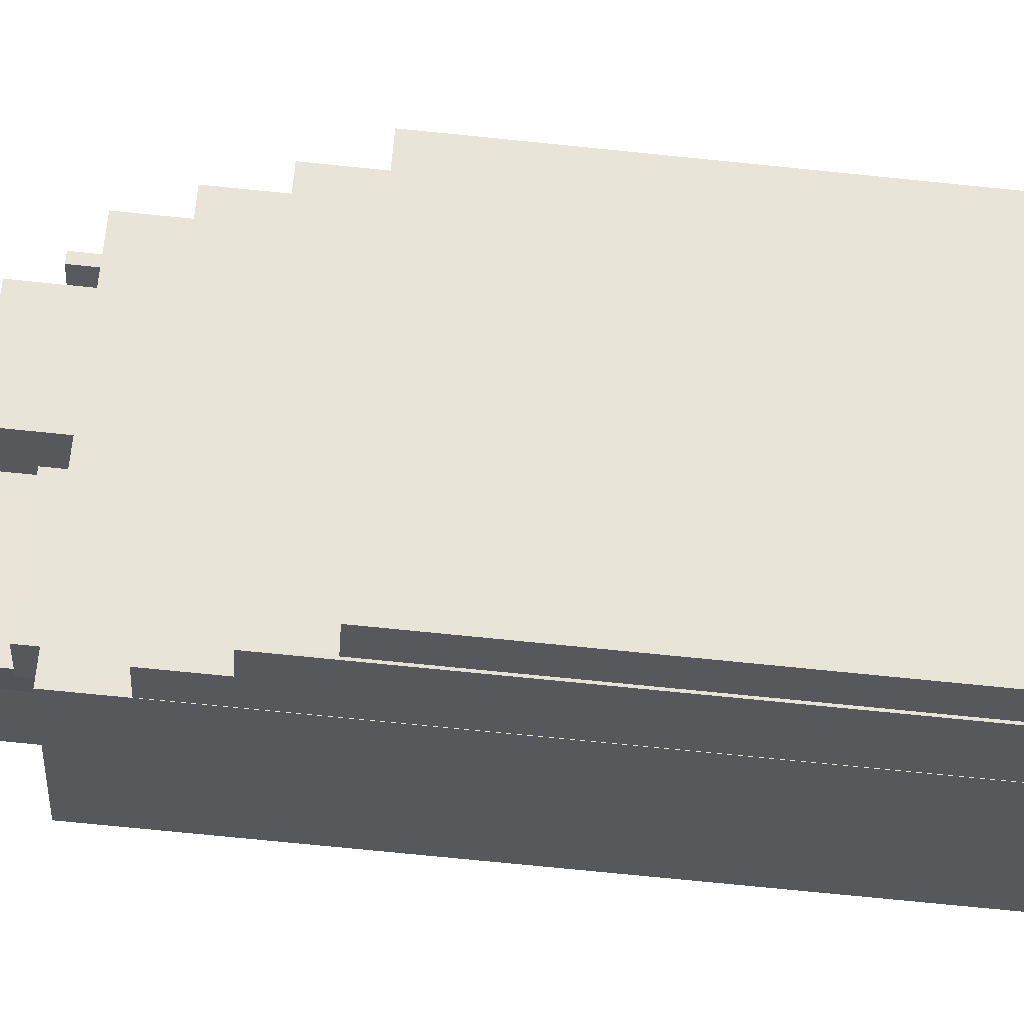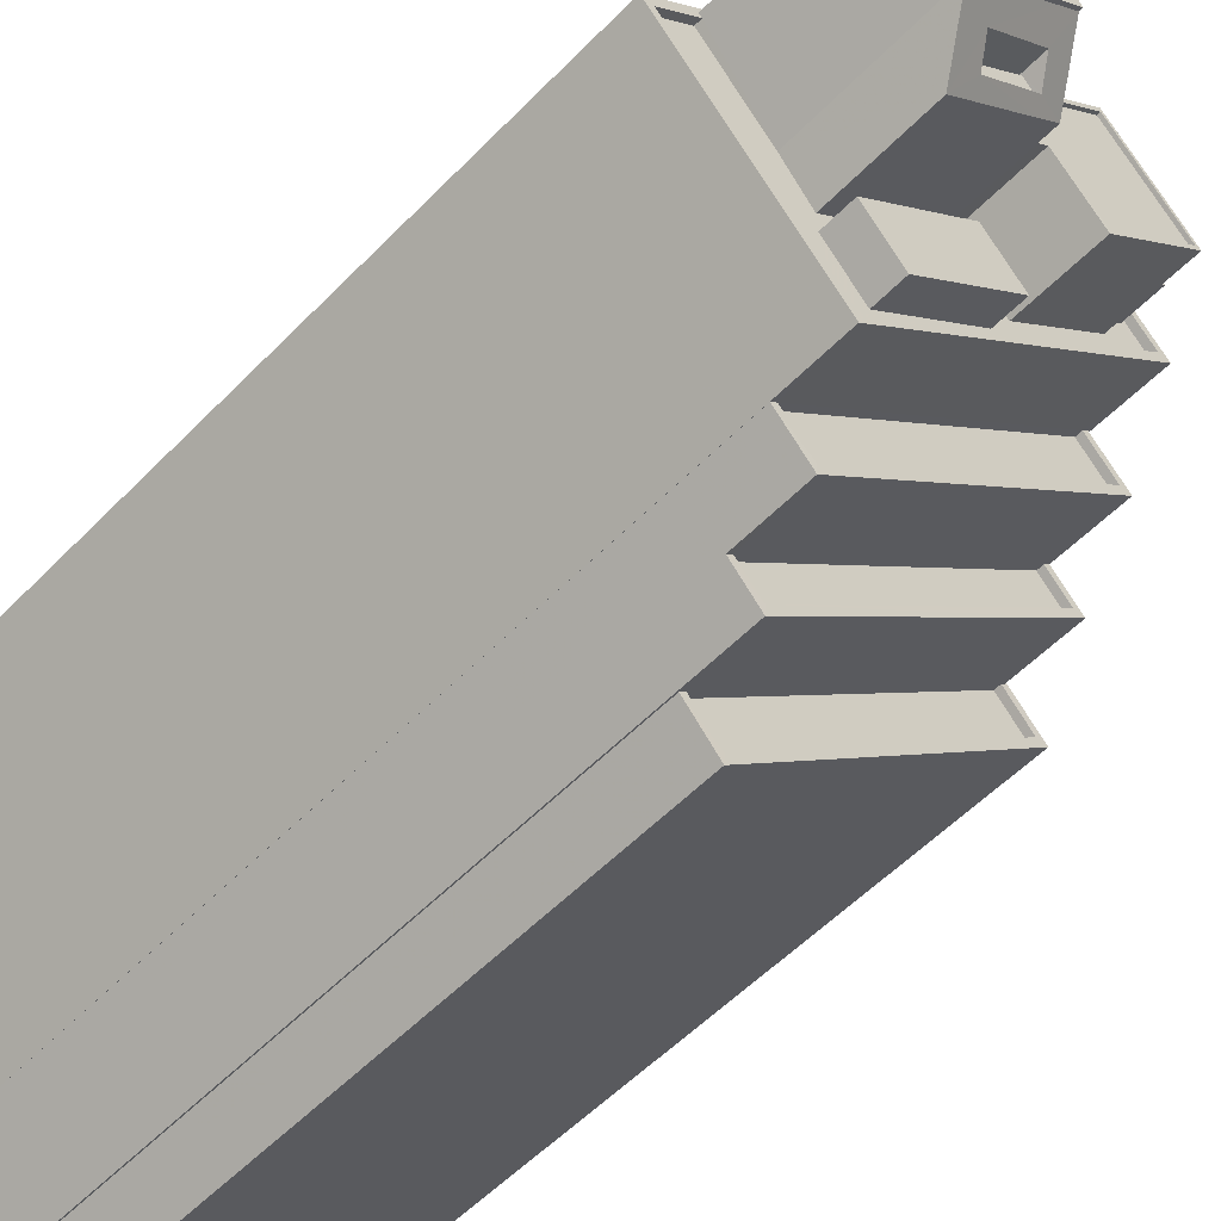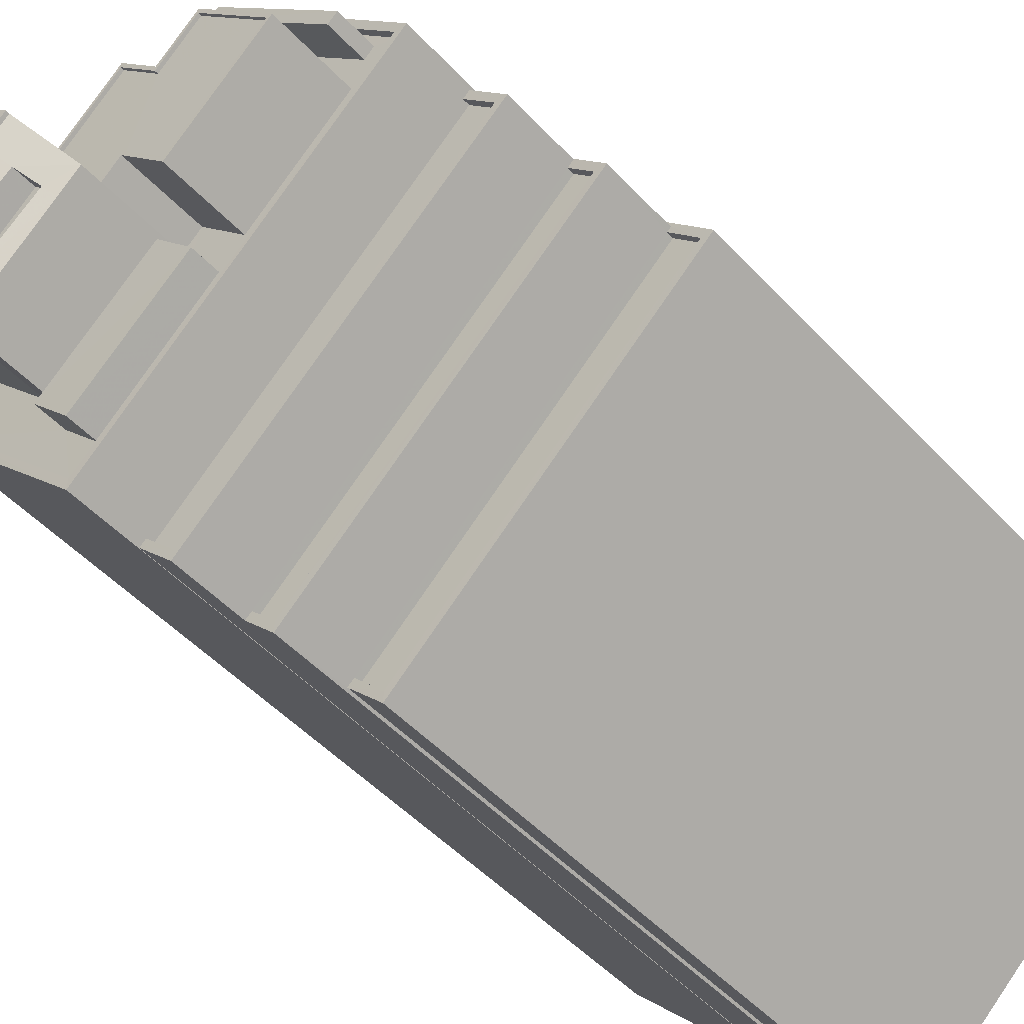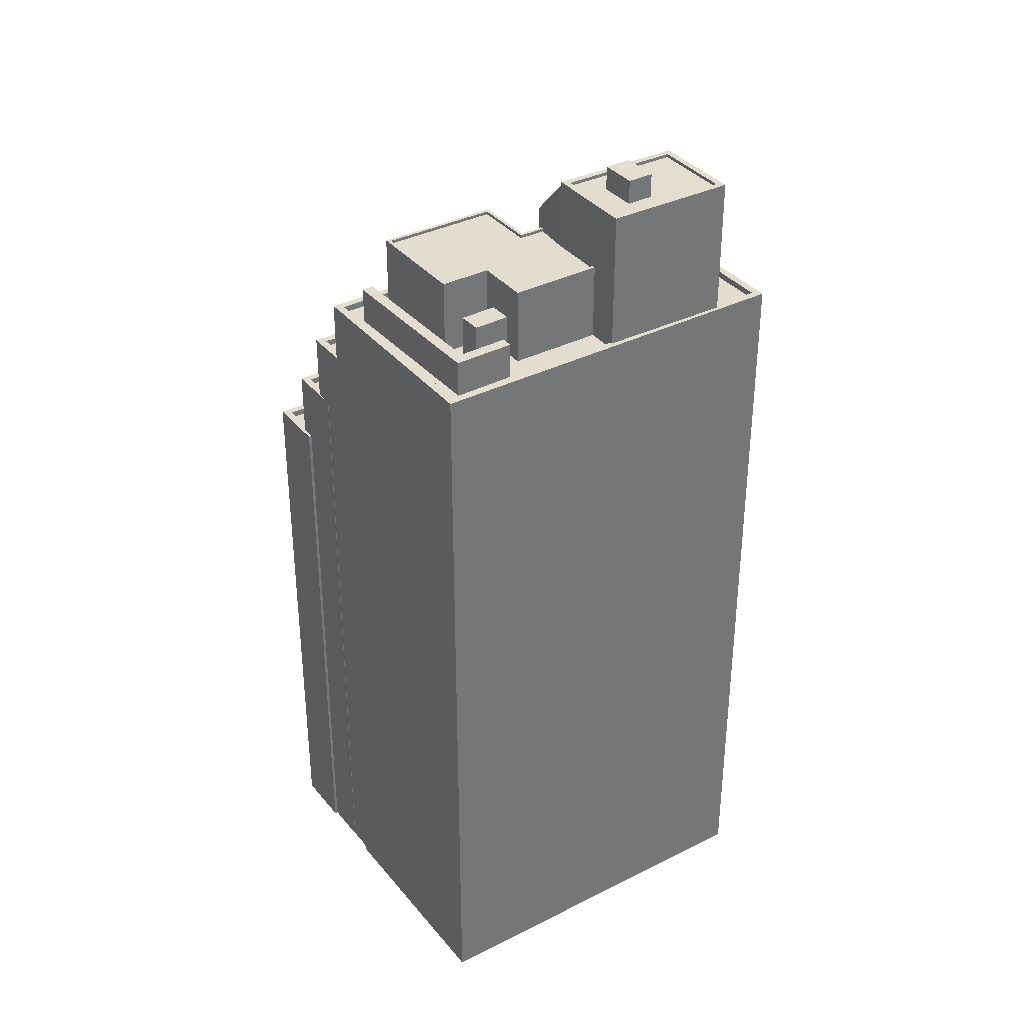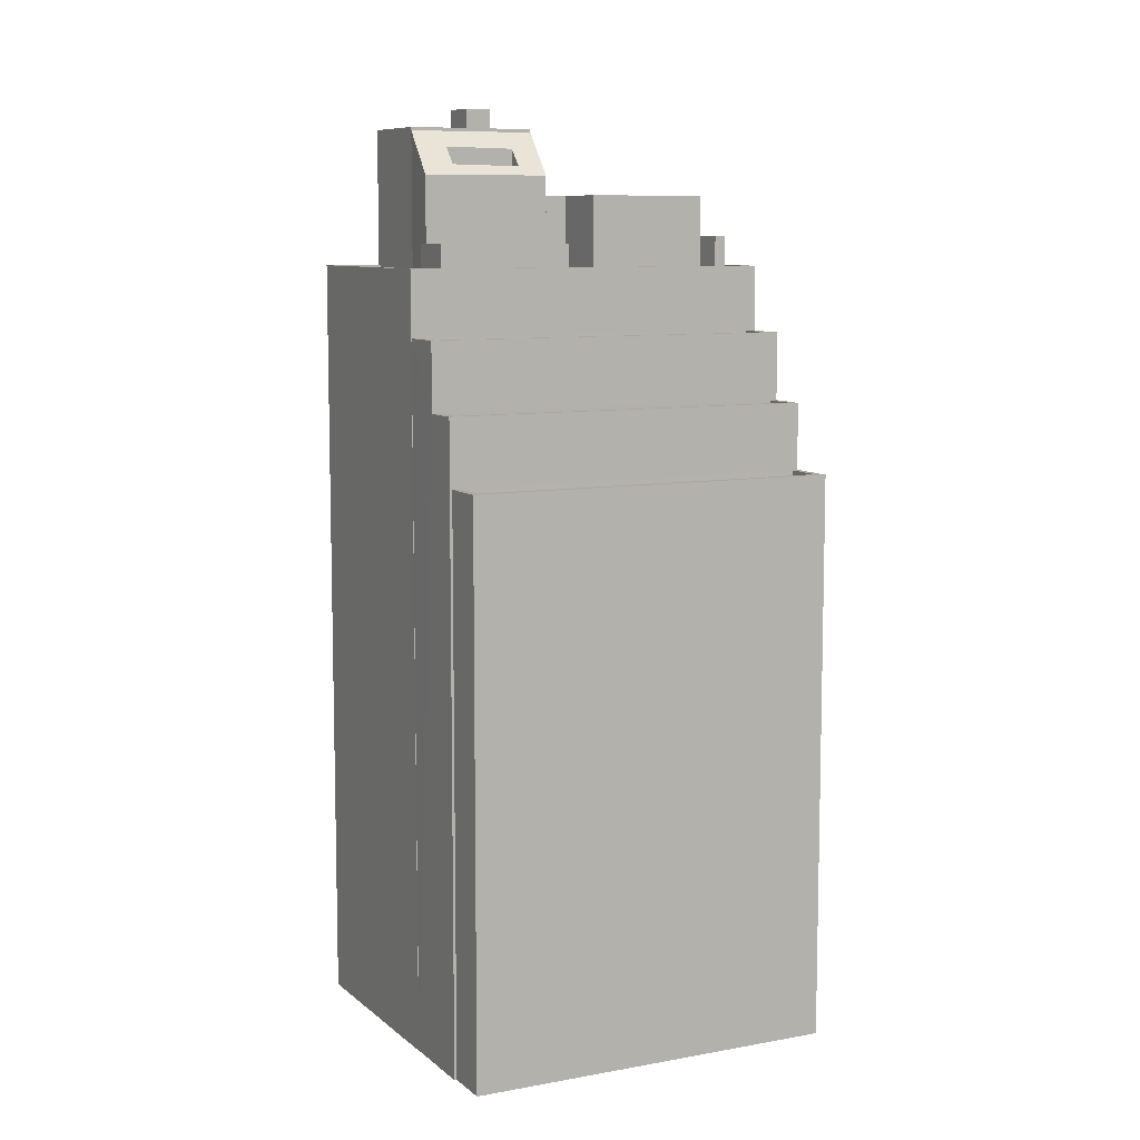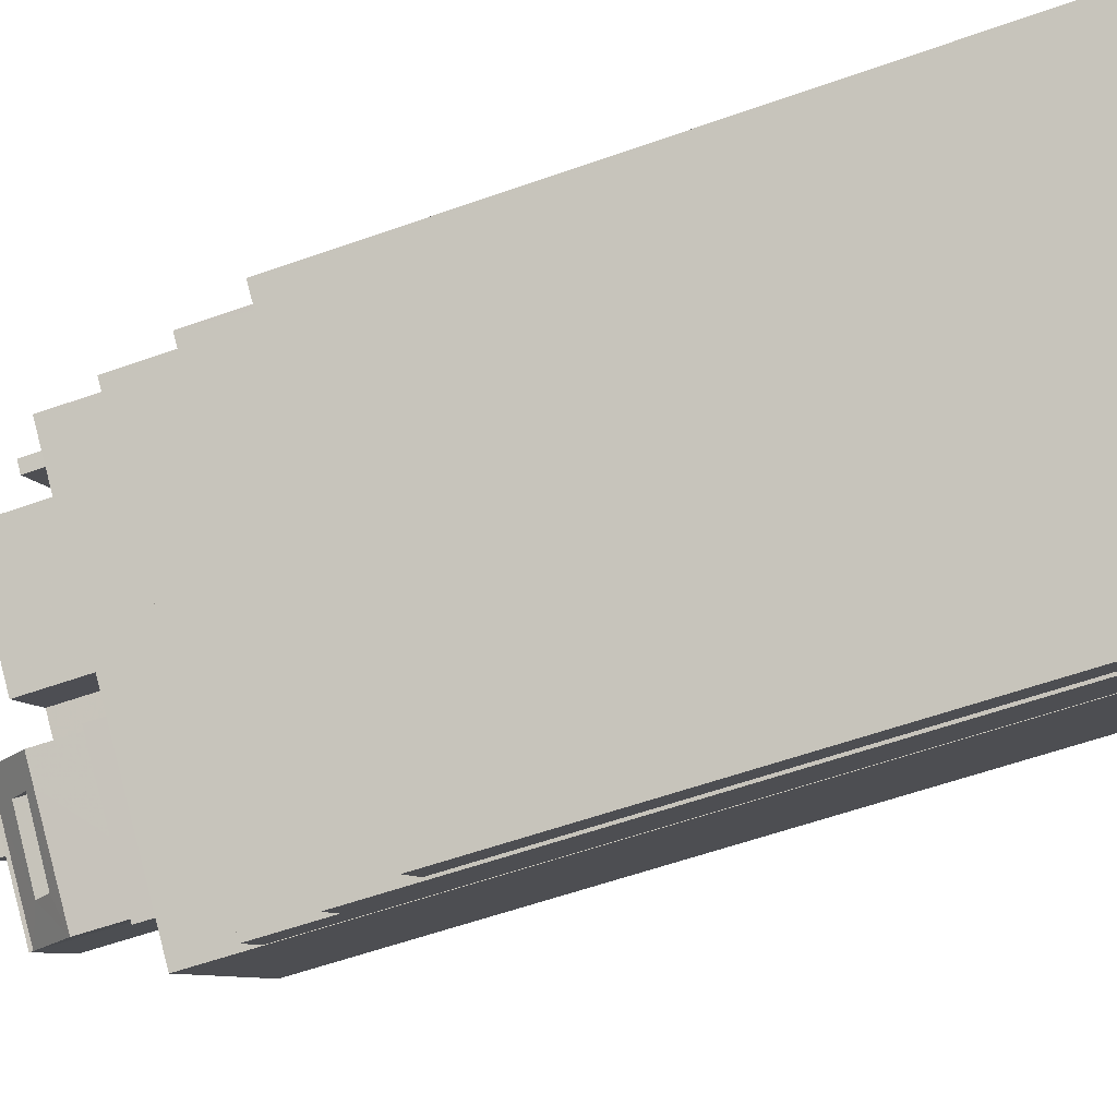
<metadata>
{"format":"obj","ext":"obj","renderer":"f3d","projection":"perspective","resolution":1024,"background":"white","views":[{"elev":-75.7,"azim":84.3,"up":"+Y"},{"elev":-53.9,"azim":-42.6,"up":"+Y"},{"elev":-48.3,"azim":40.2,"up":"+Y"},{"elev":35.6,"azim":-170.9,"up":"+Z"},{"elev":8.7,"azim":16.0,"up":"+Z"},{"elev":-56.7,"azim":110.5,"up":"+Y"}]}
</metadata>
<code>
v -6258 -3.68e+04 3.13
v -6258 -3.68e+04 3.13
v -6261 -3.68e+04 3.131
v -6257 -3.68e+04 3.129
v -6248 -3.679e+04 3.13
v -6246 -3.679e+04 3.129
v -6261 -3.68e+04 3.131
v -6267 -3.679e+04 3.134
v -6248 -3.679e+04 3.13
v -6256 -3.678e+04 3.134
v -6250 -3.679e+04 3.131
v -6250 -3.679e+04 3.131
v -6249 -3.679e+04 3.131
v -6249 -3.679e+04 3.131
v -6259 -3.679e+04 37.28
v -6259 -3.679e+04 37.28
v -6261 -3.679e+04 37.28
v -6261 -3.679e+04 37.28
v -6259 -3.679e+04 33.25
v -6259 -3.679e+04 33.25
v -6261 -3.679e+04 33.25
v -6261 -3.679e+04 33.25
v -6258 -3.678e+04 33.25
v -6257 -3.679e+04 33.25
v -6257 -3.679e+04 33.25
v -6261 -3.679e+04 33.25
v -6260 -3.679e+04 33.25
v -6257 -3.678e+04 33.25
v -6256 -3.678e+04 33.25
v -6254 -3.678e+04 33.25
v -6256 -3.678e+04 33.25
v -6254 -3.678e+04 33.25
v -6256 -3.678e+04 33.25
v -6255 -3.678e+04 33.25
v -6255 -3.678e+04 33.25
v -6256 -3.679e+04 33.25
v -6256 -3.678e+04 33.25
v -6257 -3.678e+04 33.25
v -6261 -3.68e+04 33.25
v -6261 -3.679e+04 33.25
v -6266 -3.679e+04 33.25
v -6265 -3.679e+04 33.25
v -6262 -3.679e+04 33.25
v -6250 -3.679e+04 33.25
v -6252 -3.679e+04 33.25
v -6256 -3.679e+04 33.25
v -6251 -3.679e+04 33.25
v -6260 -3.68e+04 33.25
v -6255 -3.679e+04 33.25
v -6255 -3.679e+04 33.25
v -6257 -3.679e+04 33.25
v -6261 -3.679e+04 33.25
v -6256 -3.679e+04 33.25
v -6251 -3.679e+04 33.25
v -6257 -3.679e+04 33.25
v -6258 -3.679e+04 33.25
v -6258 -3.679e+04 33.25
v -6261 -3.68e+04 33.25
v -6250 -3.679e+04 33.25
v -6267 -3.679e+04 33.5
v -6261 -3.68e+04 33.5
v -6266 -3.679e+04 33.5
v -6250 -3.679e+04 33.5
v -6256 -3.678e+04 33.5
v -6256 -3.678e+04 33.5
v -6261 -3.68e+04 33.5
v -6250 -3.679e+04 33.5
v -6265 -3.679e+04 33.5
v -6261 -3.679e+04 33.5
v -6261 -3.679e+04 33.5
v -6265 -3.679e+04 33.5
v -6255 -3.678e+04 35.07
v -6257 -3.679e+04 35.07
v -6256 -3.679e+04 35.07
v -6256 -3.678e+04 35.07
v -6251 -3.679e+04 34.67
v -6251 -3.679e+04 34.67
v -6256 -3.678e+04 34.67
v -6257 -3.678e+04 34.67
v -6257 -3.678e+04 34.67
v -6256 -3.678e+04 34.67
v -6256 -3.679e+04 34.39
v -6257 -3.679e+04 34.39
v -6261 -3.679e+04 34.39
v -6260 -3.68e+04 34.39
v -6247 -3.679e+04 25.35
v -6257 -3.68e+04 25.35
v -6246 -3.679e+04 25.35
v -6258 -3.68e+04 25.35
v -6258 -3.68e+04 25.6
v -6258 -3.68e+04 25.6
v -6257 -3.68e+04 25.6
v -6248 -3.679e+04 25.6
v -6247 -3.679e+04 25.6
v -6248 -3.679e+04 25.6
v -6257 -3.68e+04 25.6
v -6246 -3.679e+04 25.6
v -6246 -3.679e+04 25.6
v -6247 -3.679e+04 25.6
v -6258 -3.68e+04 28.25
v -6258 -3.68e+04 28.25
v -6259 -3.68e+04 28.25
v -6247 -3.679e+04 28.25
v -6259 -3.68e+04 28.25
v -6248 -3.679e+04 28.25
v -6249 -3.679e+04 28.25
v -6249 -3.679e+04 28.25
v -6249 -3.679e+04 28.25
v -6248 -3.679e+04 28.25
v -6259 -3.68e+04 28
v -6258 -3.68e+04 28
v -6248 -3.679e+04 28
v -6249 -3.679e+04 28
v -6260 -3.68e+04 30.92
v -6261 -3.68e+04 30.92
v -6259 -3.68e+04 30.92
v -6259 -3.68e+04 30.92
v -6250 -3.679e+04 30.92
v -6249 -3.679e+04 30.92
v -6250 -3.679e+04 30.92
v -6248 -3.679e+04 30.92
v -6260 -3.68e+04 30.67
v -6259 -3.68e+04 30.67
v -6249 -3.679e+04 30.67
v -6250 -3.679e+04 30.67
v -6256 -3.679e+04 36.14
v -6258 -3.679e+04 36.14
v -6260 -3.679e+04 36.14
v -6255 -3.679e+04 36.14
v -6252 -3.679e+04 36.14
v -6259 -3.679e+04 36.14
v -6258 -3.679e+04 36.14
v -6257 -3.679e+04 36.14
v -6255 -3.679e+04 36.14
v -6258 -3.679e+04 36.26
v -6260 -3.679e+04 36.26
v -6260 -3.679e+04 36.26
v -6258 -3.678e+04 36.26
v -6257 -3.679e+04 36.26
v -6258 -3.679e+04 36.26
v -6258 -3.679e+04 36.26
v -6255 -3.679e+04 36.26
v -6255 -3.679e+04 36.26
v -6252 -3.679e+04 36.26
v -6257 -3.679e+04 36.26
v -6255 -3.679e+04 36.26
v -6256 -3.679e+04 36.26
v -6255 -3.679e+04 36.26
v -6252 -3.679e+04 36.26
v -6256 -3.679e+04 36.26
v -6258 -3.679e+04 37.04
v -6258 -3.679e+04 37.04
v -6259 -3.679e+04 37.41
v -6259 -3.679e+04 38.78
v -6259 -3.679e+04 38.1
v -6259 -3.679e+04 38.78
v -6261 -3.679e+04 37.04
v -6261 -3.679e+04 37.46
v -6261 -3.679e+04 38.15
v -6262 -3.679e+04 38.78
v -6260 -3.679e+04 38.78
v -6261 -3.679e+04 38.78
v -6262 -3.679e+04 38.78
v -6264 -3.679e+04 38.78
v -6262 -3.679e+04 38.78
v -6262 -3.679e+04 38.78
v -6260 -3.679e+04 38.78
v -6261 -3.679e+04 38.78
v -6261 -3.679e+04 38.78
v -6259 -3.679e+04 38.78
v -6262 -3.679e+04 38.91
v -6262 -3.679e+04 38.91
v -6259 -3.679e+04 38.91
v -6259 -3.679e+04 38.91
v -6265 -3.679e+04 38.91
v -6261 -3.679e+04 38.91
v -6261 -3.679e+04 38.91
v -6264 -3.679e+04 38.91
v -6262 -3.679e+04 39.73
v -6261 -3.679e+04 39.73
v -6260 -3.679e+04 39.73
v -6261 -3.679e+04 39.73
f 1 2 3
f 4 1 5
f 5 6 4
f 7 8 3
f 5 9 6
f 8 10 11
f 11 10 12
f 13 14 5
f 3 11 13
f 3 13 1
f 13 5 1
f 3 8 11
f 15 16 17
f 18 15 17
f 19 20 21
f 22 19 21
f 23 24 25
f 23 26 27
f 26 28 29
f 30 31 32
f 29 31 30
f 33 34 35
f 25 24 36
f 33 35 37
f 25 33 38
f 28 31 29
f 23 38 28
f 38 33 37
f 23 25 38
f 26 23 28
f 39 40 41
f 42 41 43
f 44 45 46
f 30 47 44
f 30 32 47
f 40 39 48
f 49 35 34
f 50 51 46
f 52 40 51
f 53 34 36
f 54 35 49
f 44 47 54
f 53 36 24
f 55 56 57
f 43 40 52
f 57 52 51
f 50 55 51
f 45 50 46
f 53 49 34
f 45 54 49
f 41 40 43
f 44 54 45
f 55 57 51
f 58 59 46
f 39 58 48
f 59 44 46
f 48 58 46
f 60 61 62
f 63 64 65
f 63 66 61
f 62 61 66
f 67 63 65
f 66 63 67
f 60 62 68
f 60 69 64
f 69 65 64
f 69 70 65
f 62 71 68
f 60 68 69
f 72 73 74
f 72 75 73
f 76 77 78
f 79 78 80
f 80 78 81
f 78 77 81
f 82 83 84
f 85 82 84
f 86 87 88
f 86 89 87
f 90 91 92
f 93 94 95
f 91 96 92
f 95 94 97
f 98 96 97
f 94 99 98
f 92 96 98
f 94 98 97
f 100 101 102
f 100 103 101
f 102 101 104
f 105 106 107
f 105 103 106
f 108 109 105
f 101 103 109
f 109 103 105
f 110 111 112
f 113 110 112
f 114 115 116
f 115 117 116
f 118 119 120
f 120 119 121
f 116 117 121
f 119 116 121
f 122 123 124
f 125 122 124
f 126 127 128
f 129 126 130
f 131 132 133
f 126 128 131
f 130 133 134
f 126 133 130
f 126 131 133
f 135 136 137
f 138 136 135
f 139 140 141
f 139 142 143
f 143 142 144
f 145 140 139
f 146 147 148
f 138 135 147
f 146 149 144
f 135 150 147
f 145 139 143
f 149 143 144
f 146 148 149
f 147 150 148
f 151 152 153
f 152 154 155
f 154 156 155
f 153 152 155
f 157 151 158
f 151 153 158
f 159 160 157
f 156 160 159
f 155 156 159
f 159 157 158
f 161 162 163
f 163 162 164
f 164 165 166
f 162 161 167
f 166 165 168
f 162 165 164
f 168 169 166
f 170 169 167
f 161 170 167
f 168 167 169
f 171 172 173
f 174 171 173
f 171 175 172
f 173 176 177
f 174 173 177
f 176 175 178
f 178 175 171
f 177 176 178
f 179 180 181
f 182 179 181
f 17 16 19
f 22 17 19
f 30 44 67
f 29 30 65
f 44 59 67
f 65 30 67
f 66 67 59
f 58 66 59
f 41 62 39
f 39 66 58
f 39 62 66
f 71 62 41
f 42 71 41
f 70 26 29
f 65 70 29
f 11 12 120
f 12 63 120
f 3 115 7
f 118 63 61
f 122 125 114
f 7 115 61
f 115 114 61
f 120 63 118
f 114 125 118
f 114 118 61
f 61 60 8
f 7 61 8
f 10 8 60
f 64 10 60
f 10 64 63
f 12 10 63
f 18 158 153
f 15 18 153
f 158 17 159
f 159 17 21
f 158 18 17
f 21 17 22
f 155 159 21
f 20 155 21
f 15 153 16
f 19 16 20
f 16 155 20
f 153 155 16
f 74 73 25
f 36 74 25
f 33 73 75
f 33 25 73
f 33 72 34
f 33 75 72
f 34 72 74
f 36 34 74
f 47 32 77
f 32 31 81
f 32 81 77
f 77 76 54
f 47 77 54
f 37 35 78
f 35 54 76
f 78 35 76
f 37 79 38
f 37 78 79
f 79 80 28
f 38 79 28
f 80 81 31
f 28 80 31
f 85 84 40
f 48 85 40
f 84 83 51
f 40 84 51
f 51 82 46
f 51 83 82
f 46 85 48
f 46 82 85
f 86 88 98
f 99 86 98
f 92 88 87
f 92 98 88
f 89 92 87
f 89 90 92
f 96 4 6
f 97 96 6
f 1 4 96
f 91 1 96
f 9 97 6
f 9 95 97
f 5 95 9
f 5 93 95
f 1 91 2
f 94 103 99
f 89 86 90
f 86 99 90
f 2 91 100
f 90 103 100
f 91 90 100
f 99 103 90
f 117 115 102
f 115 3 102
f 102 2 100
f 102 3 2
f 103 93 106
f 106 93 14
f 103 94 93
f 14 93 5
f 107 106 14
f 13 107 14
f 113 112 109
f 108 113 109
f 101 112 111
f 101 109 112
f 110 101 111
f 110 104 101
f 121 107 120
f 120 107 11
f 121 105 107
f 11 107 13
f 110 113 104
f 102 104 117
f 117 104 121
f 121 108 105
f 104 113 108
f 121 104 108
f 125 124 119
f 118 125 119
f 116 124 123
f 116 119 124
f 122 116 123
f 122 114 116
f 136 138 23
f 27 136 23
f 128 127 135
f 137 128 135
f 150 127 126
f 150 135 127
f 148 126 129
f 148 150 126
f 149 129 130
f 149 148 129
f 149 130 134
f 143 149 134
f 143 134 133
f 145 143 133
f 145 133 132
f 140 145 132
f 53 24 147
f 147 24 138
f 24 23 138
f 49 147 146
f 49 53 147
f 49 144 45
f 49 146 144
f 45 142 50
f 45 144 142
f 142 139 55
f 50 142 55
f 55 141 56
f 55 139 141
f 132 131 140
f 56 141 57
f 131 154 152
f 57 141 152
f 141 140 152
f 140 131 152
f 157 52 151
f 151 57 152
f 151 52 57
f 157 160 43
f 52 157 43
f 42 43 71
f 175 68 71
f 175 160 172
f 71 43 160
f 175 71 160
f 163 171 161
f 161 174 170
f 161 171 174
f 171 163 164
f 178 171 164
f 169 177 166
f 166 178 164
f 166 177 178
f 174 169 170
f 174 177 169
f 69 175 176
f 69 68 175
f 154 131 137
f 173 154 176
f 131 128 137
f 26 70 27
f 176 136 69
f 70 136 27
f 137 136 176
f 69 136 70
f 137 176 154
f 154 173 156
f 156 172 160
f 156 173 172
f 167 181 180
f 162 167 180
f 165 162 180
f 179 165 180
f 168 165 179
f 182 168 179
f 181 168 182
f 181 167 168

</code>
